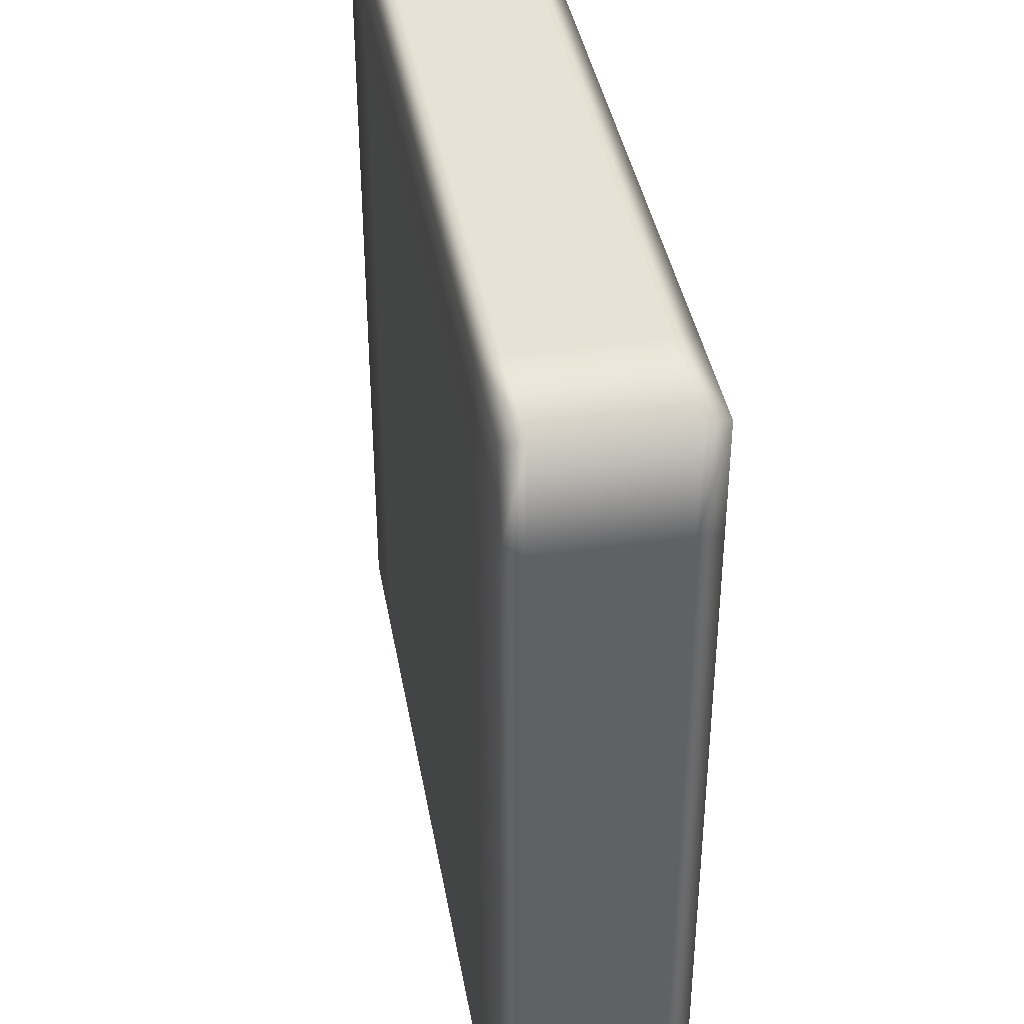
<metadata>
{"format":"obj","ext":"obj","renderer":"f3d","projection":"perspective","resolution":1024,"background":"white","views":[{"elev":40.1,"azim":80.0,"up":"+Y"}]}
</metadata>
<code>
v 0.025 0.025 0.005
v -0.025 0.025 0.005
v 0.025 -0.025 0.005
v -0.025 -0.025 0.005
v 0.025 0.025 -0.005
v -0.025 0.025 -0.005
v 0.025 -0.025 -0.005
v -0.025 -0.025 -0.005
v 0 0.025 0.005
v 0 0 0.005
v 0.025 0 0.005
v 0 -0.025 0.005
v -0.025 0 0.005
v 0.025 0 0
v 0.025 0.025 0
v 0.025 0 -0.005
v 0.025 -0.025 0
v 0 0.025 0
v -0.025 0.025 0
v 0 0.025 -0.005
v -0.025 0 -0.005
v 0 0 -0.005
v 0 -0.025 -0.005
v 0 -0.025 0
v -0.025 -0.025 0
v -0.025 0 0
v 0 0.0125 0.005
v 0.0125 0 0.005
v 0.0125 0.0125 0.005
v 0 -0.0125 0.005
v -0.0125 0 0.005
v -0.0125 -0.0125 0.005
v 0.025 0 0.0025
v 0.025 0.0125 0
v 0.025 0.0125 0.0025
v 0.025 0 -0.0025
v 0.025 -0.0125 0
v 0.025 -0.0125 -0.0025
v 0.0125 0.025 0
v 0 0.025 0.0025
v 0.0125 0.025 0.0025
v -0.0125 0.025 0
v 0 0.025 -0.0025
v -0.0125 0.025 -0.0025
v -0.0125 0 -0.005
v 0 -0.0125 -0.005
v -0.0125 -0.0125 -0.005
v 0.0125 0 -0.005
v 0 0.0125 -0.005
v 0.0125 0.0125 -0.005
v 0 -0.025 -0.0025
v -0.0125 -0.025 0
v -0.0125 -0.025 -0.0025
v 0 -0.025 0.0025
v 0.0125 -0.025 0
v 0.0125 -0.025 0.0025
v -0.025 -0.0125 0
v -0.025 0 -0.0025
v -0.025 -0.0125 -0.0025
v -0.025 0.0125 0
v -0.025 0 0.0025
v -0.025 0.0125 0.0025
v 0.0125 0.025 0.005
v 0.025 0.0125 0.005
v -0.0125 0.025 0.005
v -0.0125 0.0125 0.005
v 0.0125 -0.0125 0.005
v 0.025 -0.0125 0.005
v -0.0125 -0.025 0.005
v -0.025 -0.0125 0.005
v 0.0125 -0.025 0.005
v -0.025 0.0125 0.005
v 0.025 0.025 0.0025
v 0.025 -0.0125 0.0025
v 0.025 0.0125 -0.0025
v 0.025 0.025 -0.0025
v 0.025 -0.0125 -0.005
v 0.025 -0.025 -0.0025
v 0.025 0.0125 -0.005
v 0.025 -0.025 0.0025
v 0.0125 0.025 -0.0025
v -0.0125 0.025 0.0025
v -0.025 0.025 -0.0025
v -0.0125 0.025 -0.005
v -0.025 0.025 0.0025
v 0.0125 0.025 -0.005
v -0.025 -0.0125 -0.005
v -0.0125 -0.025 -0.005
v -0.025 0.0125 -0.005
v -0.0125 0.0125 -0.005
v 0.0125 -0.0125 -0.005
v 0.0125 -0.025 -0.005
v -0.025 -0.025 -0.0025
v 0.0125 -0.025 -0.0025
v -0.0125 -0.025 0.0025
v -0.025 -0.025 0.0025
v -0.025 -0.0125 0.0025
v -0.025 0.0125 -0.0025
v 0.00625 0.00625 0.005
v 0.0125 0.00625 0.005
v 0.00625 0.0125 0.005
v -0.00625 -0.00625 0.005
v -0.0125 -0.00625 0.005
v -0.00625 -0.0125 0.005
v 0.025 0.00625 0.00125
v 0.025 0.0125 0.00125
v 0.025 0.00625 0.0025
v 0.025 -0.00625 -0.00125
v 0.025 -0.0125 -0.00125
v 0.025 -0.00625 -0.0025
v 0.00625 0.025 0.00125
v 0.00625 0.025 0.0025
v 0.0125 0.025 0.00125
v -0.00625 0.025 -0.00125
v -0.00625 0.025 -0.0025
v -0.0125 0.025 -0.00125
v -0.00625 -0.00625 -0.005
v -0.00625 -0.0125 -0.005
v -0.0125 -0.00625 -0.005
v 0.00625 0.00625 -0.005
v 0.00625 0.0125 -0.005
v 0.0125 0.00625 -0.005
v -0.00625 -0.025 -0.00125
v -0.0125 -0.025 -0.00125
v -0.00625 -0.025 -0.0025
v 0.00625 -0.025 0.00125
v 0.0125 -0.025 0.00125
v 0.00625 -0.025 0.0025
v -0.025 -0.00625 -0.00125
v -0.025 -0.00625 -0.0025
v -0.025 -0.0125 -0.00125
v -0.025 0.00625 0.00125
v -0.025 0.00625 0.0025
v -0.025 0.0125 0.00125
v 0.0125 0.01875 0.005
v 0.01875 0.0125 0.005
v 0.01875 0.01875 0.005
v -0.0125 0.01875 0.005
v -0.00625 0.0125 0.005
v -0.00625 0.01875 0.005
v 0.0125 -0.00625 0.005
v 0.01875 -0.0125 0.005
v 0.01875 -0.00625 0.005
v -0.0125 -0.01875 0.005
v -0.01875 -0.0125 0.005
v -0.01875 -0.01875 0.005
v 0.0125 -0.01875 0.005
v 0.00625 -0.0125 0.005
v 0.00625 -0.01875 0.005
v -0.0125 0.00625 0.005
v -0.01875 0.0125 0.005
v -0.01875 0.00625 0.005
v 0.025 0.0125 0.00375
v 0.025 0.01875 0.0025
v 0.025 0.01875 0.00375
v 0.025 -0.0125 0.00375
v 0.025 -0.00625 0.0025
v 0.025 -0.00625 0.00375
v 0.025 0.0125 -0.00125
v 0.025 0.01875 -0.0025
v 0.025 0.01875 -0.00125
v 0.025 -0.0125 -0.00375
v 0.025 -0.01875 -0.0025
v 0.025 -0.01875 -0.00375
v 0.025 0.0125 -0.00375
v 0.025 0.00625 -0.0025
v 0.025 0.00625 -0.00375
v 0.025 -0.0125 0.00125
v 0.025 -0.01875 0.0025
v 0.025 -0.01875 0.00125
v 0.01875 0.025 0.0025
v 0.0125 0.025 0.00375
v 0.01875 0.025 0.00375
v 0.01875 0.025 -0.0025
v 0.0125 0.025 -0.00125
v 0.01875 0.025 -0.00125
v -0.00625 0.025 0.0025
v -0.0125 0.025 0.00375
v -0.00625 0.025 0.00375
v -0.01875 0.025 -0.0025
v -0.0125 0.025 -0.00375
v -0.01875 0.025 -0.00375
v -0.01875 0.025 0.0025
v -0.0125 0.025 0.00125
v -0.01875 0.025 0.00125
v 0.00625 0.025 -0.0025
v 0.0125 0.025 -0.00375
v 0.00625 0.025 -0.00375
v -0.01875 -0.0125 -0.005
v -0.0125 -0.01875 -0.005
v -0.01875 -0.01875 -0.005
v -0.01875 0.0125 -0.005
v -0.0125 0.00625 -0.005
v -0.01875 0.00625 -0.005
v 0.00625 -0.0125 -0.005
v 0.0125 -0.01875 -0.005
v 0.00625 -0.01875 -0.005
v 0.01875 0.0125 -0.005
v 0.0125 0.01875 -0.005
v 0.01875 0.01875 -0.005
v 0.01875 -0.0125 -0.005
v 0.0125 -0.00625 -0.005
v 0.01875 -0.00625 -0.005
v -0.00625 0.0125 -0.005
v -0.0125 0.01875 -0.005
v -0.00625 0.01875 -0.005
v -0.0125 -0.025 -0.00375
v -0.01875 -0.025 -0.0025
v -0.01875 -0.025 -0.00375
v 0.0125 -0.025 -0.00375
v 0.00625 -0.025 -0.0025
v 0.00625 -0.025 -0.00375
v -0.0125 -0.025 0.00125
v -0.01875 -0.025 0.0025
v -0.01875 -0.025 0.00125
v 0.0125 -0.025 0.00375
v 0.01875 -0.025 0.0025
v 0.01875 -0.025 0.00375
v -0.0125 -0.025 0.00375
v -0.00625 -0.025 0.0025
v -0.00625 -0.025 0.00375
v 0.0125 -0.025 -0.00125
v 0.01875 -0.025 -0.0025
v 0.01875 -0.025 -0.00125
v -0.025 -0.01875 -0.0025
v -0.025 -0.0125 -0.00375
v -0.025 -0.01875 -0.00375
v -0.025 -0.01875 0.0025
v -0.025 -0.0125 0.00125
v -0.025 -0.01875 0.00125
v -0.025 0.00625 -0.0025
v -0.025 0.0125 -0.00375
v -0.025 0.00625 -0.00375
v -0.025 0.01875 0.0025
v -0.025 0.0125 0.00375
v -0.025 0.01875 0.00375
v -0.025 0.01875 -0.0025
v -0.025 0.0125 -0.00125
v -0.025 0.01875 -0.00125
v -0.025 -0.00625 0.0025
v -0.025 -0.0125 0.00375
v -0.025 -0.00625 0.00375
v 0 0.01875 0.005
v 0.00625 0.01875 0.005
v 0 0.00625 0.005
v 0.00625 0 0.005
v 0.01875 0 0.005
v 0.01875 0.00625 0.005
v 0 -0.01875 0.005
v -0.00625 -0.01875 0.005
v 0 -0.00625 0.005
v -0.00625 0 0.005
v -0.01875 0 0.005
v -0.01875 -0.00625 0.005
v 0.025 0 0.00375
v 0.025 0.00625 0.00375
v 0.025 0 0.00125
v 0.025 0.00625 0
v 0.025 0.01875 0
v 0.025 0.01875 0.00125
v 0.025 0 -0.00375
v 0.025 -0.00625 -0.00375
v 0.025 0 -0.00125
v 0.025 -0.00625 0
v 0.025 -0.01875 0
v 0.025 -0.01875 -0.00125
v 0.01875 0.025 0
v 0.01875 0.025 0.00125
v 0.00625 0.025 0
v 0 0.025 0.00125
v 0 0.025 0.00375
v 0.00625 0.025 0.00375
v -0.01875 0.025 0
v -0.01875 0.025 -0.00125
v -0.00625 0.025 0
v 0 0.025 -0.00125
v 0 0.025 -0.00375
v -0.00625 0.025 -0.00375
v -0.01875 0 -0.005
v -0.01875 -0.00625 -0.005
v -0.00625 0 -0.005
v 0 -0.00625 -0.005
v 0 -0.01875 -0.005
v -0.00625 -0.01875 -0.005
v 0.01875 0 -0.005
v 0.01875 0.00625 -0.005
v 0.00625 0 -0.005
v 0 0.00625 -0.005
v 0 0.01875 -0.005
v 0.00625 0.01875 -0.005
v 0 -0.025 -0.00375
v -0.00625 -0.025 -0.00375
v 0 -0.025 -0.00125
v -0.00625 -0.025 0
v -0.01875 -0.025 0
v -0.01875 -0.025 -0.00125
v 0 -0.025 0.00375
v 0.00625 -0.025 0.00375
v 0 -0.025 0.00125
v 0.00625 -0.025 0
v 0.01875 -0.025 0
v 0.01875 -0.025 0.00125
v -0.025 -0.01875 0
v -0.025 -0.01875 -0.00125
v -0.025 -0.00625 0
v -0.025 0 -0.00125
v -0.025 0 -0.00375
v -0.025 -0.00625 -0.00375
v -0.025 0.01875 0
v -0.025 0.01875 0.00125
v -0.025 0.00625 0
v -0.025 0 0.00125
v -0.025 0 0.00375
v -0.025 0.00625 0.00375
v 0.01875 0.025 0.005
v 0.025 0.01875 0.005
v 0.00625 0.025 0.005
v 0.025 0.00625 0.005
v -0.00625 0.025 0.005
v -0.01875 0.025 0.005
v -0.01875 0.01875 0.005
v -0.00625 0.00625 0.005
v 0.025 -0.00625 0.005
v 0.00625 -0.00625 0.005
v 0.01875 -0.01875 0.005
v 0.025 -0.01875 0.005
v -0.01875 -0.025 0.005
v -0.025 -0.01875 0.005
v -0.00625 -0.025 0.005
v -0.025 -0.00625 0.005
v 0.00625 -0.025 0.005
v 0.01875 -0.025 0.005
v -0.025 0.00625 0.005
v -0.025 0.01875 0.005
v 0.025 0.025 0.00375
v 0.025 0.025 0.00125
v 0.025 -0.01875 0.00375
v 0.025 -0.00625 0.00125
v 0.025 0.025 -0.00125
v 0.025 0.00625 -0.00125
v 0.025 0.01875 -0.00375
v 0.025 0.025 -0.00375
v 0.025 -0.01875 -0.005
v 0.025 -0.025 -0.00375
v 0.025 -0.00625 -0.005
v 0.025 -0.025 -0.00125
v 0.025 0.00625 -0.005
v 0.025 0.01875 -0.005
v 0.025 -0.025 0.00125
v 0.025 -0.025 0.00375
v 0.01875 0.025 -0.00375
v 0.00625 0.025 -0.00125
v -0.00625 0.025 0.00125
v -0.01875 0.025 0.00375
v -0.025 0.025 -0.00375
v -0.01875 0.025 -0.005
v -0.025 0.025 -0.00125
v -0.00625 0.025 -0.005
v -0.025 0.025 0.00125
v -0.025 0.025 0.00375
v 0.00625 0.025 -0.005
v 0.01875 0.025 -0.005
v -0.025 -0.01875 -0.005
v -0.01875 -0.025 -0.005
v -0.025 -0.00625 -0.005
v -0.00625 -0.025 -0.005
v -0.025 0.00625 -0.005
v -0.025 0.01875 -0.005
v -0.01875 0.01875 -0.005
v -0.00625 0.00625 -0.005
v 0.00625 -0.025 -0.005
v 0.00625 -0.00625 -0.005
v 0.01875 -0.01875 -0.005
v 0.01875 -0.025 -0.005
v -0.025 -0.025 -0.00375
v -0.025 -0.025 -0.00125
v 0.01875 -0.025 -0.00375
v 0.00625 -0.025 -0.00125
v -0.025 -0.025 0.00125
v -0.00625 -0.025 0.00125
v -0.01875 -0.025 0.00375
v -0.025 -0.025 0.00375
v -0.025 -0.01875 0.00375
v -0.025 -0.00625 0.00125
v -0.025 0.00625 -0.00125
v -0.025 0.01875 -0.00375
f 99 100 101
f 102 103 104
f 105 106 107
f 108 109 110
f 111 112 113
f 114 115 116
f 117 118 119
f 120 121 122
f 123 124 125
f 126 127 128
f 129 130 131
f 132 133 134
f 135 136 137
f 138 139 140
f 141 142 143
f 144 145 146
f 147 148 149
f 150 151 152
f 153 154 155
f 156 157 158
f 159 160 161
f 162 163 164
f 165 166 167
f 168 169 170
f 171 172 173
f 174 175 176
f 177 178 179
f 180 181 182
f 183 184 185
f 186 187 188
f 189 190 191
f 192 193 194
f 195 196 197
f 198 199 200
f 201 202 203
f 204 205 206
f 207 208 209
f 210 211 212
f 213 214 215
f 216 217 218
f 219 220 221
f 222 223 224
f 225 226 227
f 228 229 230
f 231 232 233
f 234 235 236
f 237 238 239
f 240 241 242
f 243 101 244
f 245 246 99
f 100 247 248
f 249 104 250
f 251 252 102
f 103 253 254
f 255 107 256
f 257 258 105
f 106 259 260
f 261 110 262
f 263 264 108
f 109 265 266
f 267 113 268
f 269 270 111
f 112 271 272
f 273 116 274
f 275 276 114
f 115 277 278
f 279 119 280
f 281 282 117
f 118 283 284
f 285 122 286
f 287 288 120
f 121 289 290
f 291 125 292
f 293 294 123
f 124 295 296
f 297 128 298
f 299 300 126
f 127 301 302
f 303 131 304
f 305 306 129
f 130 307 308
f 309 134 310
f 311 312 132
f 133 313 314
f 315 137 316
f 317 244 135
f 136 248 318
f 319 140 243
f 320 321 138
f 139 322 245
f 247 143 323
f 246 324 141
f 142 325 326
f 327 146 328
f 329 250 144
f 145 254 330
f 331 149 249
f 332 325 147
f 148 324 251
f 253 152 333
f 252 322 150
f 151 321 334
f 316 155 335
f 318 256 153
f 154 260 336
f 323 158 255
f 326 337 156
f 157 338 257
f 259 161 339
f 258 340 159
f 160 341 342
f 343 164 344
f 345 262 162
f 163 266 346
f 347 167 261
f 348 341 165
f 166 340 263
f 265 170 349
f 264 338 168
f 169 337 350
f 335 173 315
f 336 268 171
f 172 272 317
f 339 176 267
f 342 351 174
f 175 352 269
f 271 179 319
f 270 353 177
f 178 354 320
f 355 182 356
f 357 274 180
f 181 278 358
f 359 185 273
f 360 354 183
f 184 353 275
f 277 188 361
f 276 352 186
f 187 351 362
f 363 191 364
f 365 280 189
f 190 284 366
f 367 194 279
f 368 369 192
f 193 370 281
f 283 197 371
f 282 372 195
f 196 373 374
f 348 200 362
f 347 286 198
f 199 290 361
f 345 203 285
f 343 373 201
f 202 372 287
f 289 206 358
f 288 370 204
f 205 369 356
f 364 209 375
f 366 292 207
f 208 296 376
f 371 212 291
f 374 377 210
f 211 378 293
f 295 215 379
f 294 380 213
f 214 381 382
f 332 218 350
f 331 298 216
f 217 302 349
f 329 221 297
f 327 381 219
f 220 380 299
f 301 224 346
f 300 378 222
f 223 377 344
f 375 227 363
f 376 304 225
f 226 308 365
f 379 230 303
f 382 383 228
f 229 384 305
f 307 233 367
f 306 385 231
f 232 386 368
f 360 236 334
f 359 310 234
f 235 314 333
f 357 239 309
f 355 386 237
f 238 385 311
f 313 242 330
f 312 384 240
f 241 383 328
f 27 99 101
f 99 28 100
f 101 100 29
f 30 102 104
f 102 31 103
f 104 103 32
f 33 105 107
f 105 34 106
f 107 106 35
f 36 108 110
f 108 37 109
f 110 109 38
f 39 111 113
f 111 40 112
f 113 112 41
f 42 114 116
f 114 43 115
f 116 115 44
f 45 117 119
f 117 46 118
f 119 118 47
f 48 120 122
f 120 49 121
f 122 121 50
f 51 123 125
f 123 52 124
f 125 124 53
f 54 126 128
f 126 55 127
f 128 127 56
f 57 129 131
f 129 58 130
f 131 130 59
f 60 132 134
f 132 61 133
f 134 133 62
f 63 135 137
f 135 29 136
f 137 136 64
f 65 138 140
f 138 66 139
f 140 139 27
f 28 141 143
f 141 67 142
f 143 142 68
f 69 144 146
f 144 32 145
f 146 145 70
f 71 147 149
f 147 67 148
f 149 148 30
f 31 150 152
f 150 66 151
f 152 151 72
f 64 153 155
f 153 35 154
f 155 154 73
f 68 156 158
f 156 74 157
f 158 157 33
f 34 159 161
f 159 75 160
f 161 160 76
f 77 162 164
f 162 38 163
f 164 163 78
f 79 165 167
f 165 75 166
f 167 166 36
f 37 168 170
f 168 74 169
f 170 169 80
f 73 171 173
f 171 41 172
f 173 172 63
f 76 174 176
f 174 81 175
f 176 175 39
f 40 177 179
f 177 82 178
f 179 178 65
f 83 180 182
f 180 44 181
f 182 181 84
f 85 183 185
f 183 82 184
f 185 184 42
f 43 186 188
f 186 81 187
f 188 187 86
f 87 189 191
f 189 47 190
f 191 190 88
f 89 192 194
f 192 90 193
f 194 193 45
f 46 195 197
f 195 91 196
f 197 196 92
f 79 198 200
f 198 50 199
f 200 199 86
f 77 201 203
f 201 91 202
f 203 202 48
f 49 204 206
f 204 90 205
f 206 205 84
f 88 207 209
f 207 53 208
f 209 208 93
f 92 210 212
f 210 94 211
f 212 211 51
f 52 213 215
f 213 95 214
f 215 214 96
f 71 216 218
f 216 56 217
f 218 217 80
f 69 219 221
f 219 95 220
f 221 220 54
f 55 222 224
f 222 94 223
f 224 223 78
f 93 225 227
f 225 59 226
f 227 226 87
f 96 228 230
f 228 97 229
f 230 229 57
f 58 231 233
f 231 98 232
f 233 232 89
f 85 234 236
f 234 62 235
f 236 235 72
f 83 237 239
f 237 98 238
f 239 238 60
f 61 240 242
f 240 97 241
f 242 241 70
f 9 243 244
f 243 27 101
f 244 101 29
f 27 245 99
f 245 10 246
f 99 246 28
f 29 100 248
f 100 28 247
f 248 247 11
f 12 249 250
f 249 30 104
f 250 104 32
f 30 251 102
f 251 10 252
f 102 252 31
f 32 103 254
f 103 31 253
f 254 253 13
f 11 255 256
f 255 33 107
f 256 107 35
f 33 257 105
f 257 14 258
f 105 258 34
f 35 106 260
f 106 34 259
f 260 259 15
f 16 261 262
f 261 36 110
f 262 110 38
f 36 263 108
f 263 14 264
f 108 264 37
f 38 109 266
f 109 37 265
f 266 265 17
f 15 267 268
f 267 39 113
f 268 113 41
f 39 269 111
f 269 18 270
f 111 270 40
f 41 112 272
f 112 40 271
f 272 271 9
f 19 273 274
f 273 42 116
f 274 116 44
f 42 275 114
f 275 18 276
f 114 276 43
f 44 115 278
f 115 43 277
f 278 277 20
f 21 279 280
f 279 45 119
f 280 119 47
f 45 281 117
f 281 22 282
f 117 282 46
f 47 118 284
f 118 46 283
f 284 283 23
f 16 285 286
f 285 48 122
f 286 122 50
f 48 287 120
f 287 22 288
f 120 288 49
f 50 121 290
f 121 49 289
f 290 289 20
f 23 291 292
f 291 51 125
f 292 125 53
f 51 293 123
f 293 24 294
f 123 294 52
f 53 124 296
f 124 52 295
f 296 295 25
f 12 297 298
f 297 54 128
f 298 128 56
f 54 299 126
f 299 24 300
f 126 300 55
f 56 127 302
f 127 55 301
f 302 301 17
f 25 303 304
f 303 57 131
f 304 131 59
f 57 305 129
f 305 26 306
f 129 306 58
f 59 130 308
f 130 58 307
f 308 307 21
f 19 309 310
f 309 60 134
f 310 134 62
f 60 311 132
f 311 26 312
f 132 312 61
f 62 133 314
f 133 61 313
f 314 313 13
f 1 315 316
f 315 63 137
f 316 137 64
f 63 317 135
f 317 9 244
f 135 244 29
f 64 136 318
f 136 29 248
f 318 248 11
f 9 319 243
f 319 65 140
f 243 140 27
f 65 320 138
f 320 2 321
f 138 321 66
f 27 139 245
f 139 66 322
f 245 322 10
f 11 247 323
f 247 28 143
f 323 143 68
f 28 246 141
f 246 10 324
f 141 324 67
f 68 142 326
f 142 67 325
f 326 325 3
f 4 327 328
f 327 69 146
f 328 146 70
f 69 329 144
f 329 12 250
f 144 250 32
f 70 145 330
f 145 32 254
f 330 254 13
f 12 331 249
f 331 71 149
f 249 149 30
f 71 332 147
f 332 3 325
f 147 325 67
f 30 148 251
f 148 67 324
f 251 324 10
f 13 253 333
f 253 31 152
f 333 152 72
f 31 252 150
f 252 10 322
f 150 322 66
f 72 151 334
f 151 66 321
f 334 321 2
f 1 316 335
f 316 64 155
f 335 155 73
f 64 318 153
f 318 11 256
f 153 256 35
f 73 154 336
f 154 35 260
f 336 260 15
f 11 323 255
f 323 68 158
f 255 158 33
f 68 326 156
f 326 3 337
f 156 337 74
f 33 157 257
f 157 74 338
f 257 338 14
f 15 259 339
f 259 34 161
f 339 161 76
f 34 258 159
f 258 14 340
f 159 340 75
f 76 160 342
f 160 75 341
f 342 341 5
f 7 343 344
f 343 77 164
f 344 164 78
f 77 345 162
f 345 16 262
f 162 262 38
f 78 163 346
f 163 38 266
f 346 266 17
f 16 347 261
f 347 79 167
f 261 167 36
f 79 348 165
f 348 5 341
f 165 341 75
f 36 166 263
f 166 75 340
f 263 340 14
f 17 265 349
f 265 37 170
f 349 170 80
f 37 264 168
f 264 14 338
f 168 338 74
f 80 169 350
f 169 74 337
f 350 337 3
f 1 335 315
f 335 73 173
f 315 173 63
f 73 336 171
f 336 15 268
f 171 268 41
f 63 172 317
f 172 41 272
f 317 272 9
f 15 339 267
f 339 76 176
f 267 176 39
f 76 342 174
f 342 5 351
f 174 351 81
f 39 175 269
f 175 81 352
f 269 352 18
f 9 271 319
f 271 40 179
f 319 179 65
f 40 270 177
f 270 18 353
f 177 353 82
f 65 178 320
f 178 82 354
f 320 354 2
f 6 355 356
f 355 83 182
f 356 182 84
f 83 357 180
f 357 19 274
f 180 274 44
f 84 181 358
f 181 44 278
f 358 278 20
f 19 359 273
f 359 85 185
f 273 185 42
f 85 360 183
f 360 2 354
f 183 354 82
f 42 184 275
f 184 82 353
f 275 353 18
f 20 277 361
f 277 43 188
f 361 188 86
f 43 276 186
f 276 18 352
f 186 352 81
f 86 187 362
f 187 81 351
f 362 351 5
f 8 363 364
f 363 87 191
f 364 191 88
f 87 365 189
f 365 21 280
f 189 280 47
f 88 190 366
f 190 47 284
f 366 284 23
f 21 367 279
f 367 89 194
f 279 194 45
f 89 368 192
f 368 6 369
f 192 369 90
f 45 193 281
f 193 90 370
f 281 370 22
f 23 283 371
f 283 46 197
f 371 197 92
f 46 282 195
f 282 22 372
f 195 372 91
f 92 196 374
f 196 91 373
f 374 373 7
f 5 348 362
f 348 79 200
f 362 200 86
f 79 347 198
f 347 16 286
f 198 286 50
f 86 199 361
f 199 50 290
f 361 290 20
f 16 345 285
f 345 77 203
f 285 203 48
f 77 343 201
f 343 7 373
f 201 373 91
f 48 202 287
f 202 91 372
f 287 372 22
f 20 289 358
f 289 49 206
f 358 206 84
f 49 288 204
f 288 22 370
f 204 370 90
f 84 205 356
f 205 90 369
f 356 369 6
f 8 364 375
f 364 88 209
f 375 209 93
f 88 366 207
f 366 23 292
f 207 292 53
f 93 208 376
f 208 53 296
f 376 296 25
f 23 371 291
f 371 92 212
f 291 212 51
f 92 374 210
f 374 7 377
f 210 377 94
f 51 211 293
f 211 94 378
f 293 378 24
f 25 295 379
f 295 52 215
f 379 215 96
f 52 294 213
f 294 24 380
f 213 380 95
f 96 214 382
f 214 95 381
f 382 381 4
f 3 332 350
f 332 71 218
f 350 218 80
f 71 331 216
f 331 12 298
f 216 298 56
f 80 217 349
f 217 56 302
f 349 302 17
f 12 329 297
f 329 69 221
f 297 221 54
f 69 327 219
f 327 4 381
f 219 381 95
f 54 220 299
f 220 95 380
f 299 380 24
f 17 301 346
f 301 55 224
f 346 224 78
f 55 300 222
f 300 24 378
f 222 378 94
f 78 223 344
f 223 94 377
f 344 377 7
f 8 375 363
f 375 93 227
f 363 227 87
f 93 376 225
f 376 25 304
f 225 304 59
f 87 226 365
f 226 59 308
f 365 308 21
f 25 379 303
f 379 96 230
f 303 230 57
f 96 382 228
f 382 4 383
f 228 383 97
f 57 229 305
f 229 97 384
f 305 384 26
f 21 307 367
f 307 58 233
f 367 233 89
f 58 306 231
f 306 26 385
f 231 385 98
f 89 232 368
f 232 98 386
f 368 386 6
f 2 360 334
f 360 85 236
f 334 236 72
f 85 359 234
f 359 19 310
f 234 310 62
f 72 235 333
f 235 62 314
f 333 314 13
f 19 357 309
f 357 83 239
f 309 239 60
f 83 355 237
f 355 6 386
f 237 386 98
f 60 238 311
f 238 98 385
f 311 385 26
f 13 313 330
f 313 61 242
f 330 242 70
f 61 312 240
f 312 26 384
f 240 384 97
f 70 241 328
f 241 97 383
f 328 383 4

</code>
